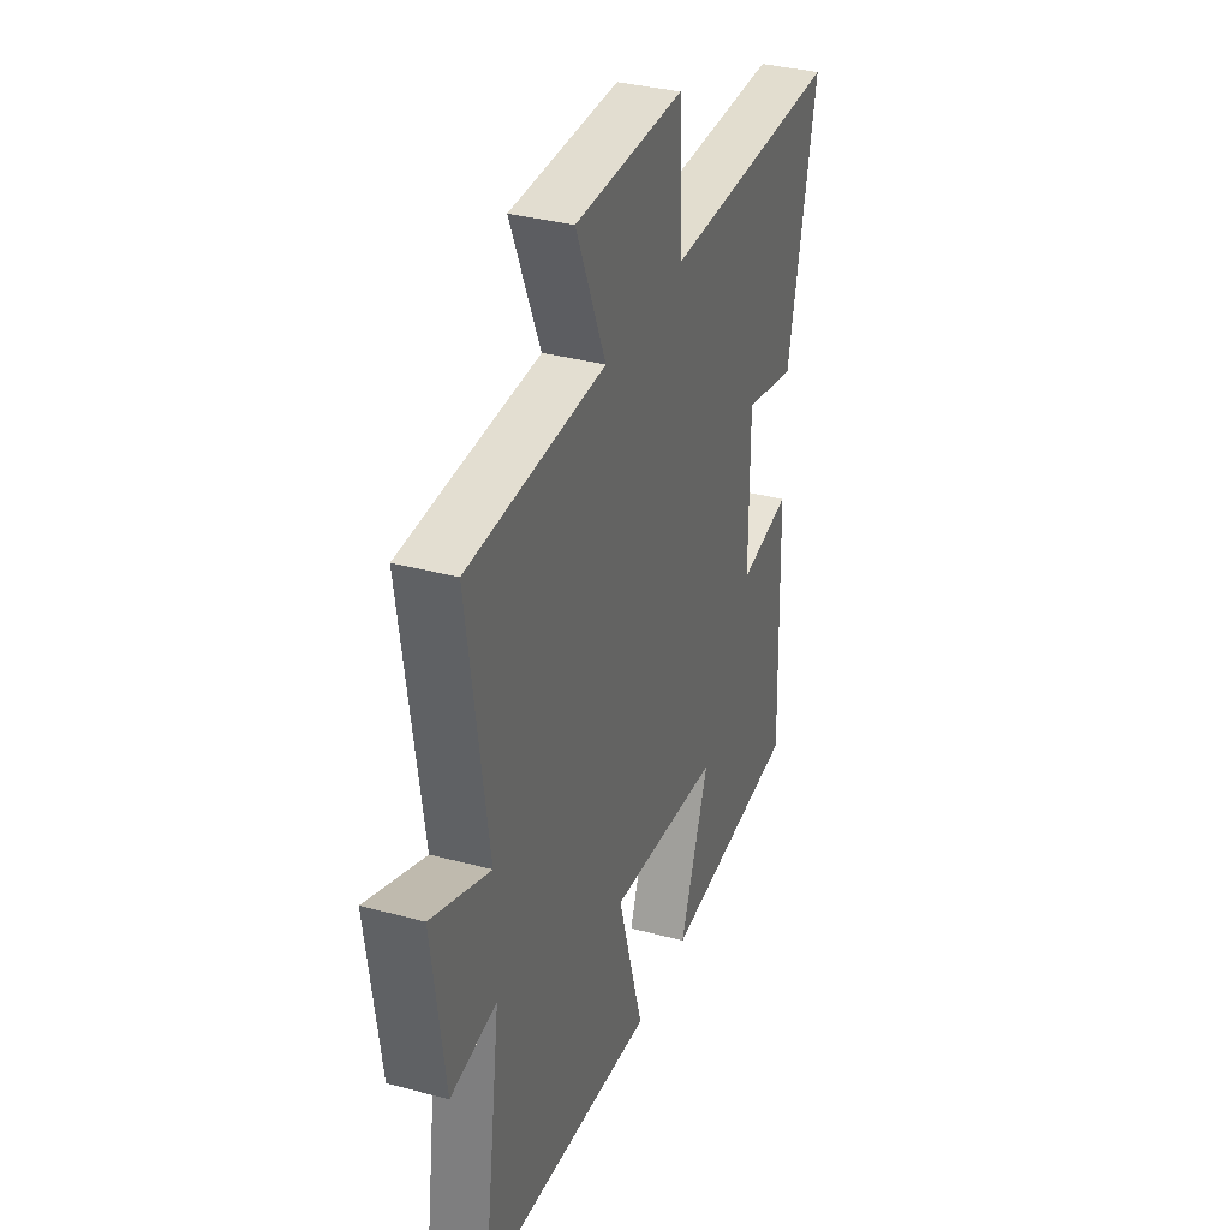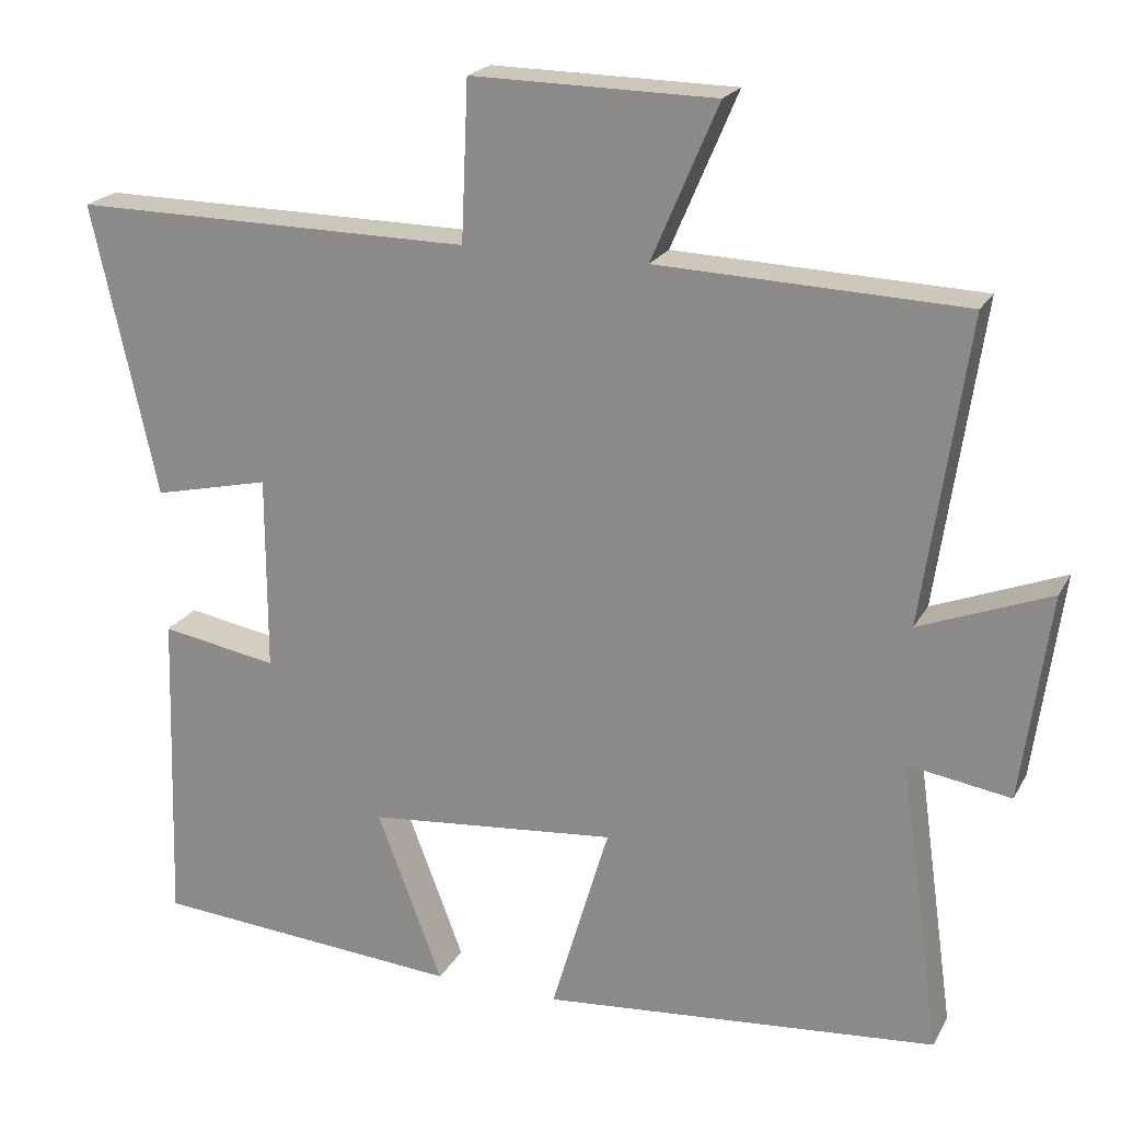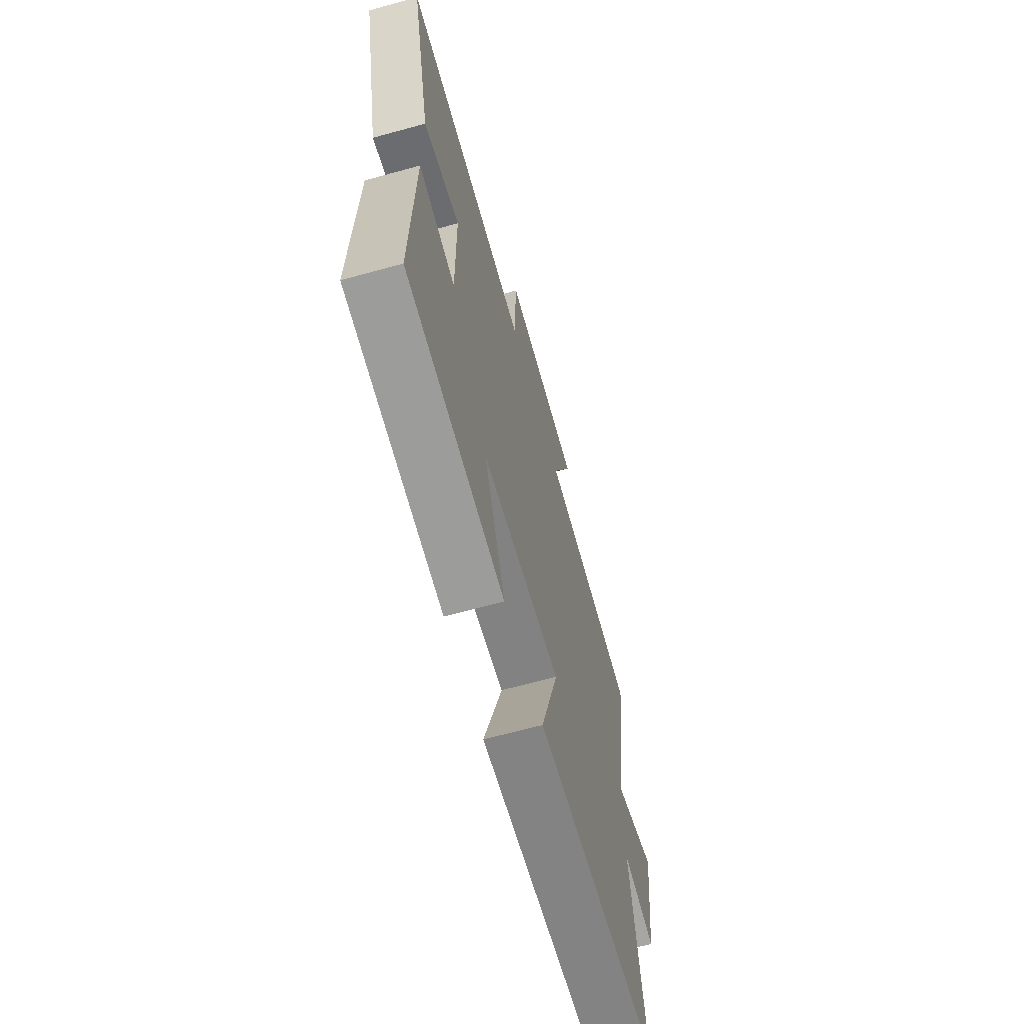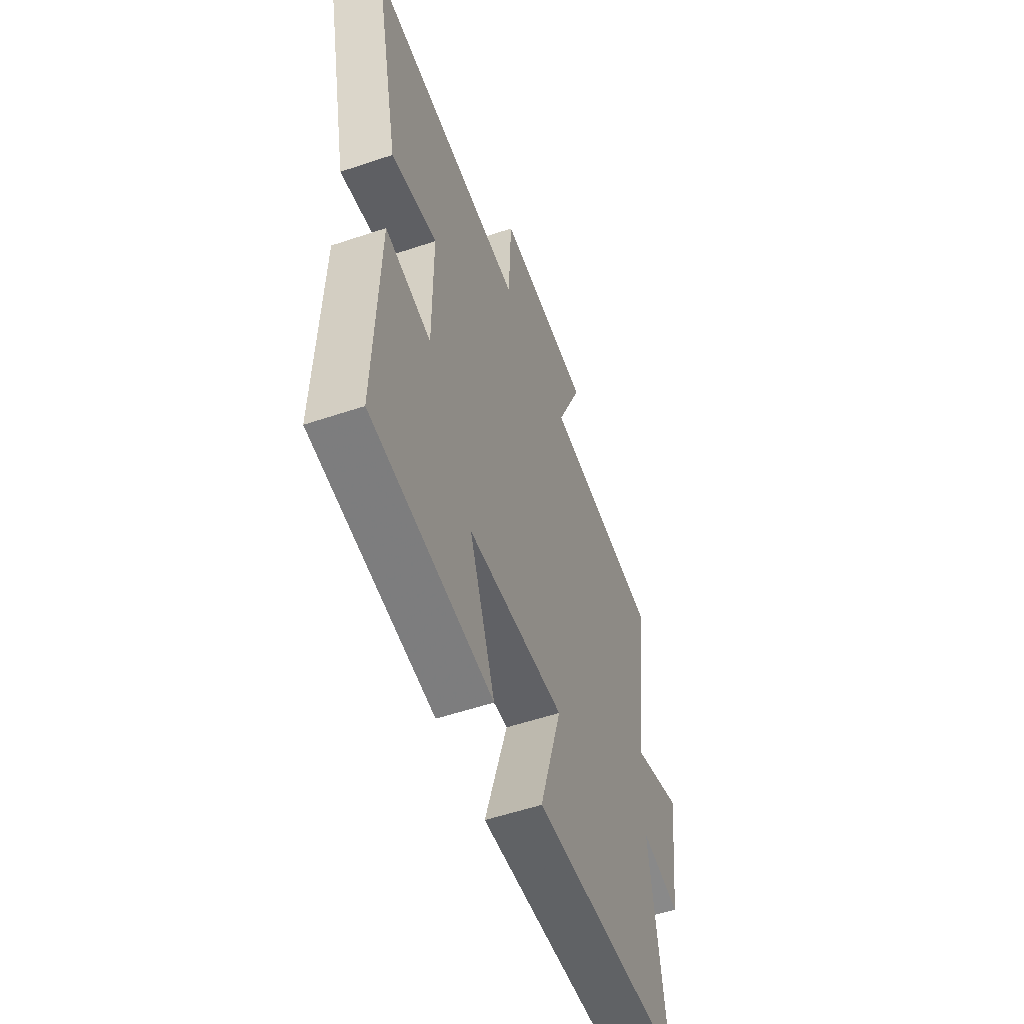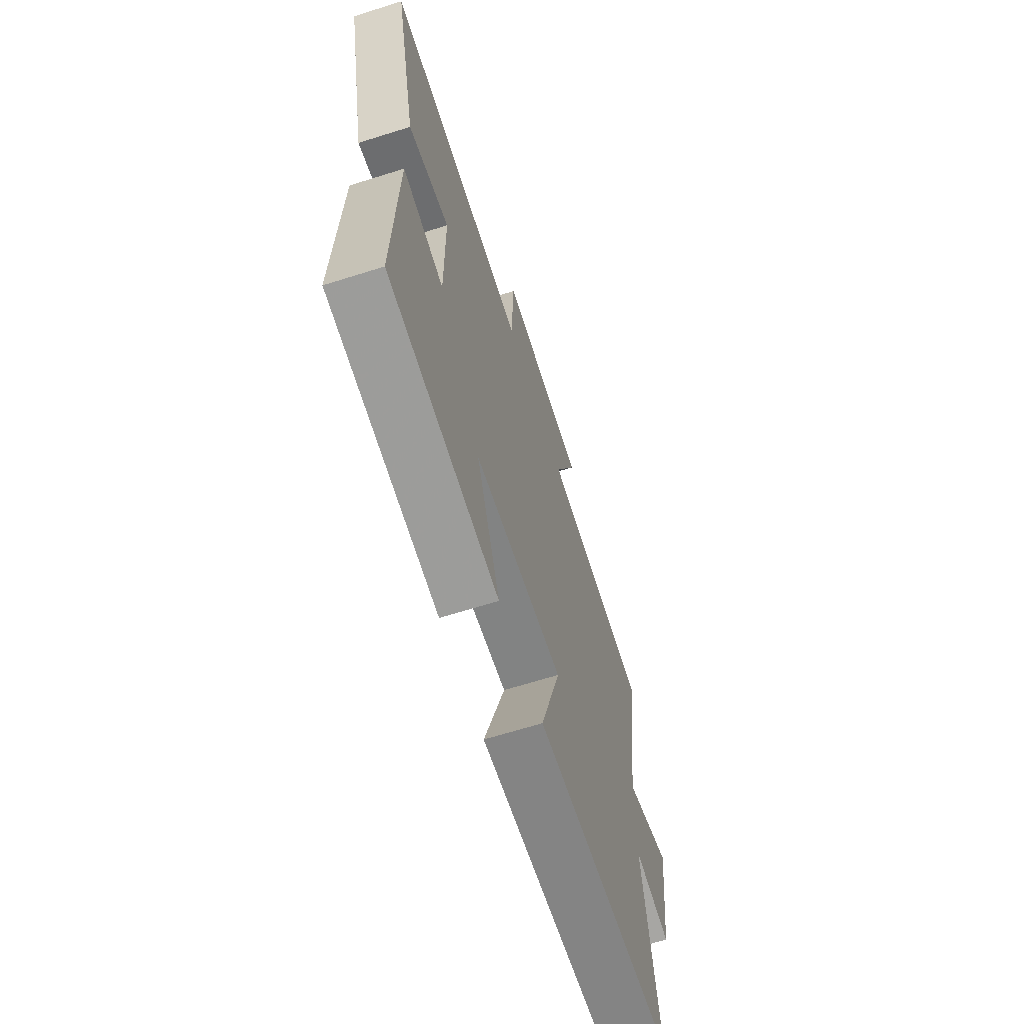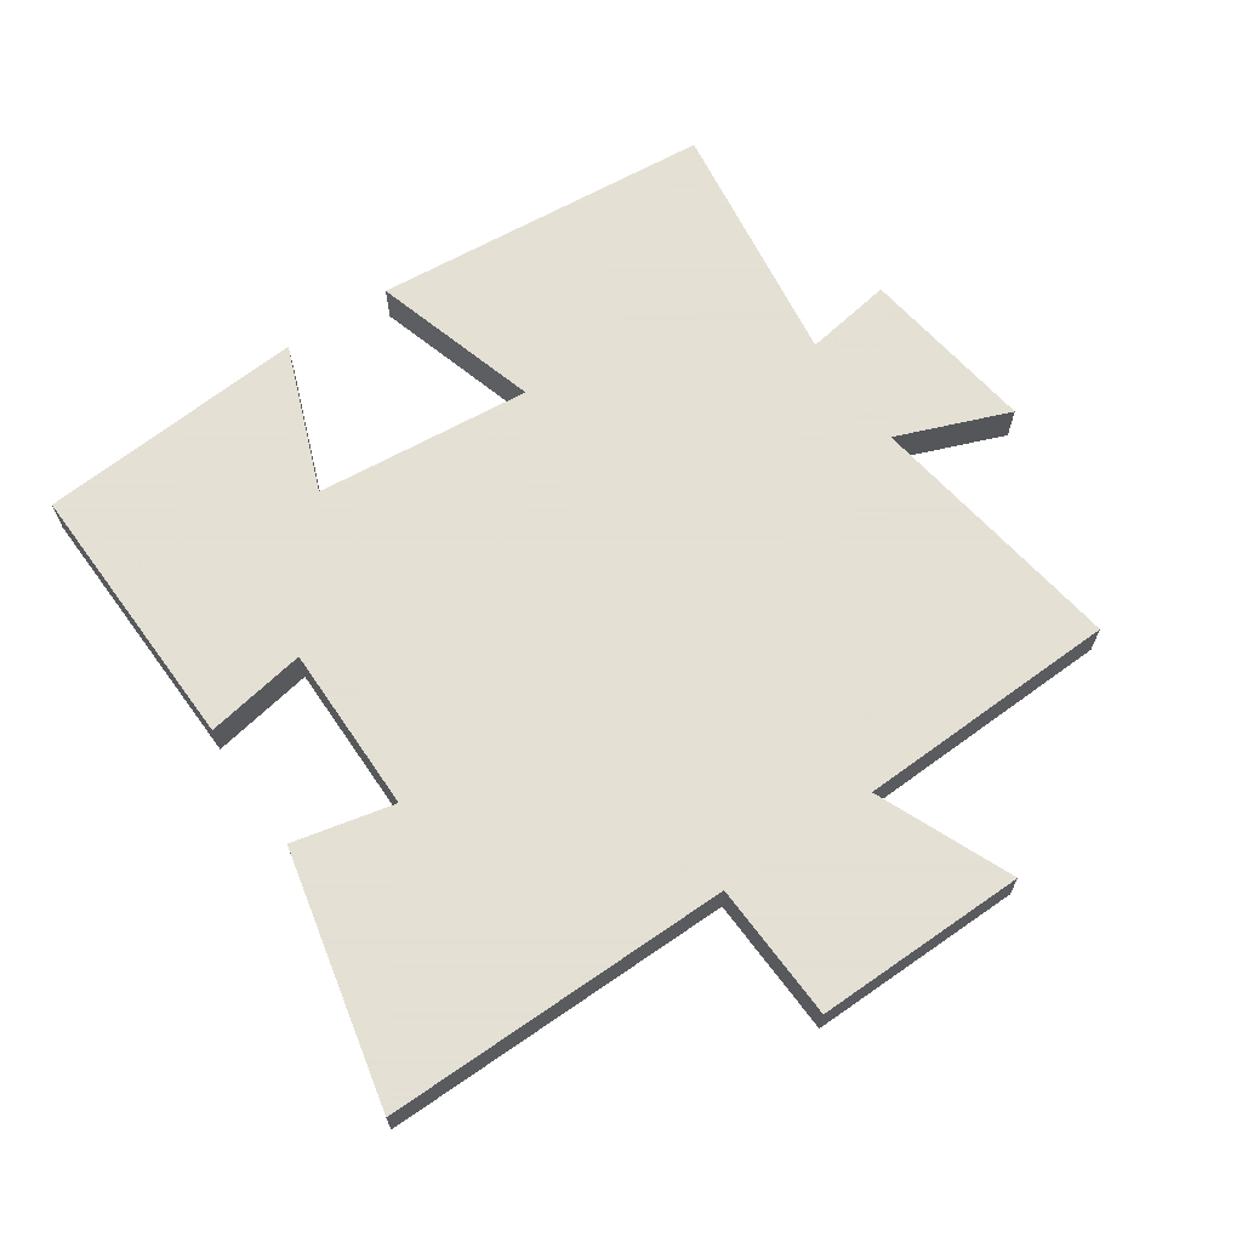
<metadata>
{"format":"obj","ext":"obj","renderer":"f3d","projection":"perspective","resolution":1024,"background":"white","views":[{"elev":34.6,"azim":109.9,"up":"+Z"},{"elev":21.0,"azim":21.6,"up":"+Z"},{"elev":-65.8,"azim":-74.5,"up":"+Z"},{"elev":-55.0,"azim":-70.4,"up":"+Z"},{"elev":-65.9,"azim":-72.4,"up":"+Z"},{"elev":66.2,"azim":-34.3,"up":"+Y"}]}
</metadata>
<code>
v 0.552 0.07 -0.456
v 0.046 0.07 -0.5
v 0.12 0.07 -0.25
v -0.2 0.07 -0.28
v -0.116 0.07 -0.5
v -0.513 0.07 -0.469
v -0.5 0.07 -0.059
v -0.351 0.07 -0.085
v -0.351 0.07 0.165
v -0.5 0.07 0.131
v -0.583 0.07 0.504
v -0.07 0.07 0.5
v -0.061 0.07 0.703
v 0.251 0.07 0.699
v 0.166 0.07 0.5
v 0.557 0.07 0.486
v 0.5 0.07 0.095
v 0.667 0.07 0.16
v 0.631 0.07 -0.104
v 0.5 0.07 -0.083
v 0.552 0 -0.456
v 0.046 0 -0.5
v 0.12 0 -0.25
v -0.2 0 -0.28
v -0.116 0 -0.5
v -0.513 0 -0.469
v -0.5 0 -0.059
v -0.351 0 -0.085
v -0.351 0 0.165
v -0.5 0 0.131
v -0.583 0 0.504
v -0.07 0 0.5
v -0.061 0 0.703
v 0.251 0 0.699
v 0.166 0 0.5
v 0.557 0 0.486
v 0.5 0 0.095
v 0.667 0 0.16
v 0.631 0 -0.104
v 0.5 0 -0.083
f 17 18 19 20
f 15 16 17
f 15 17 20
f 12 13 14 15
f 12 15 20 1
f 9 10 11 12
f 8 9 12
f 6 7 8
f 5 6 8
f 4 5 8
f 3 4 8 12
f 1 2 3
f 1 3 12
f 40 39 38 37
f 37 36 35
f 40 37 35
f 35 34 33 32
f 21 40 35 32
f 32 31 30 29
f 32 29 28
f 28 27 26
f 28 26 25
f 28 25 24
f 32 28 24 23
f 23 22 21
f 32 23 21
f 1 21 22 2
f 2 22 23 3
f 3 23 24 4
f 4 24 25 5
f 5 25 26 6
f 6 26 27 7
f 7 27 28 8
f 8 28 29 9
f 9 29 30 10
f 10 30 31 11
f 11 31 32 12
f 12 32 33 13
f 13 33 34 14
f 14 34 35 15
f 15 35 36 16
f 16 36 37 17
f 17 37 38 18
f 18 38 39 19
f 19 39 40 20
f 20 40 21 1

</code>
